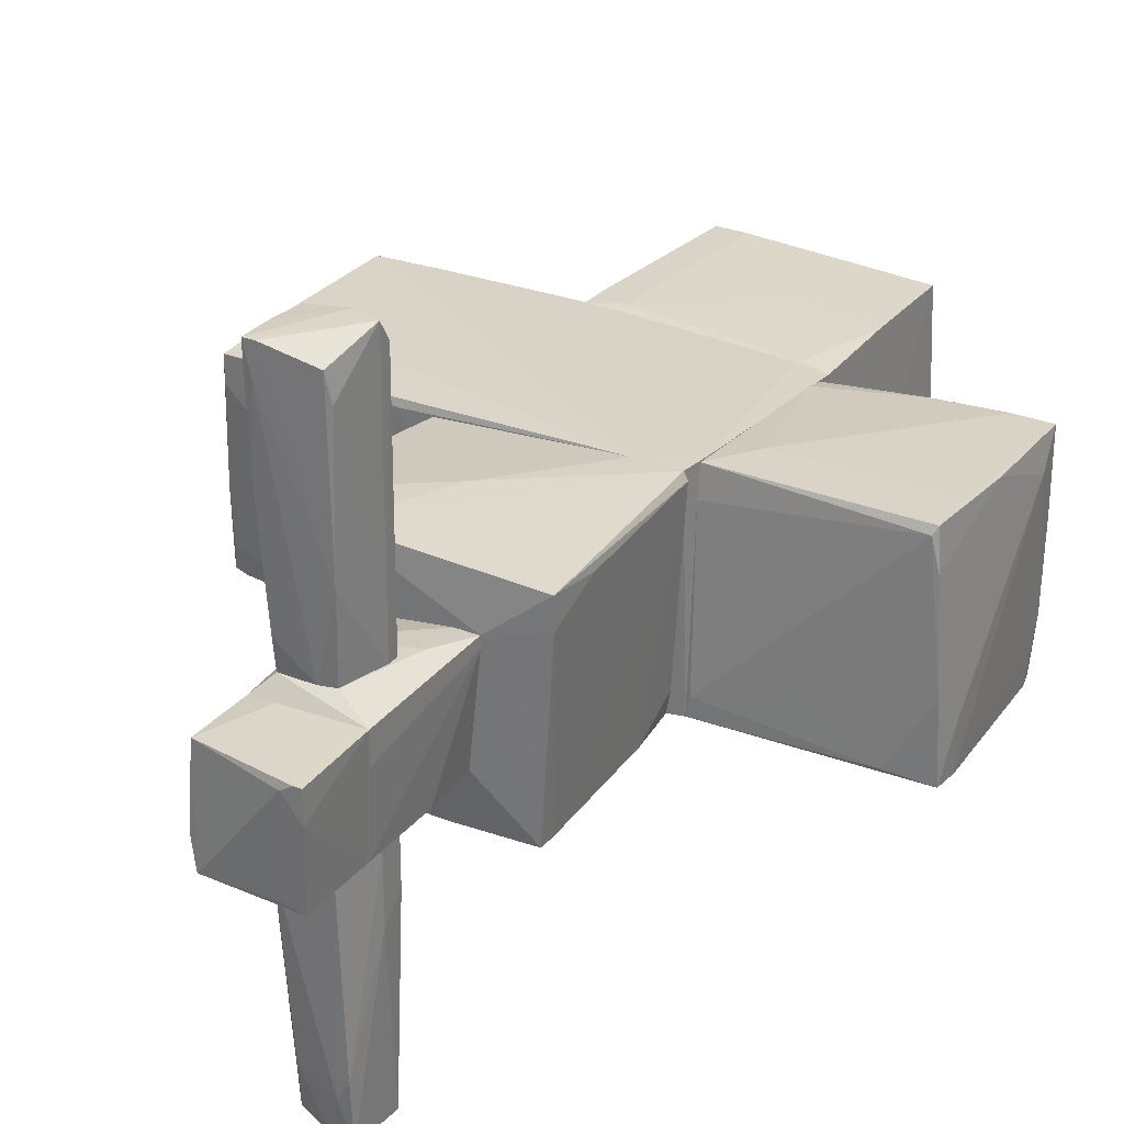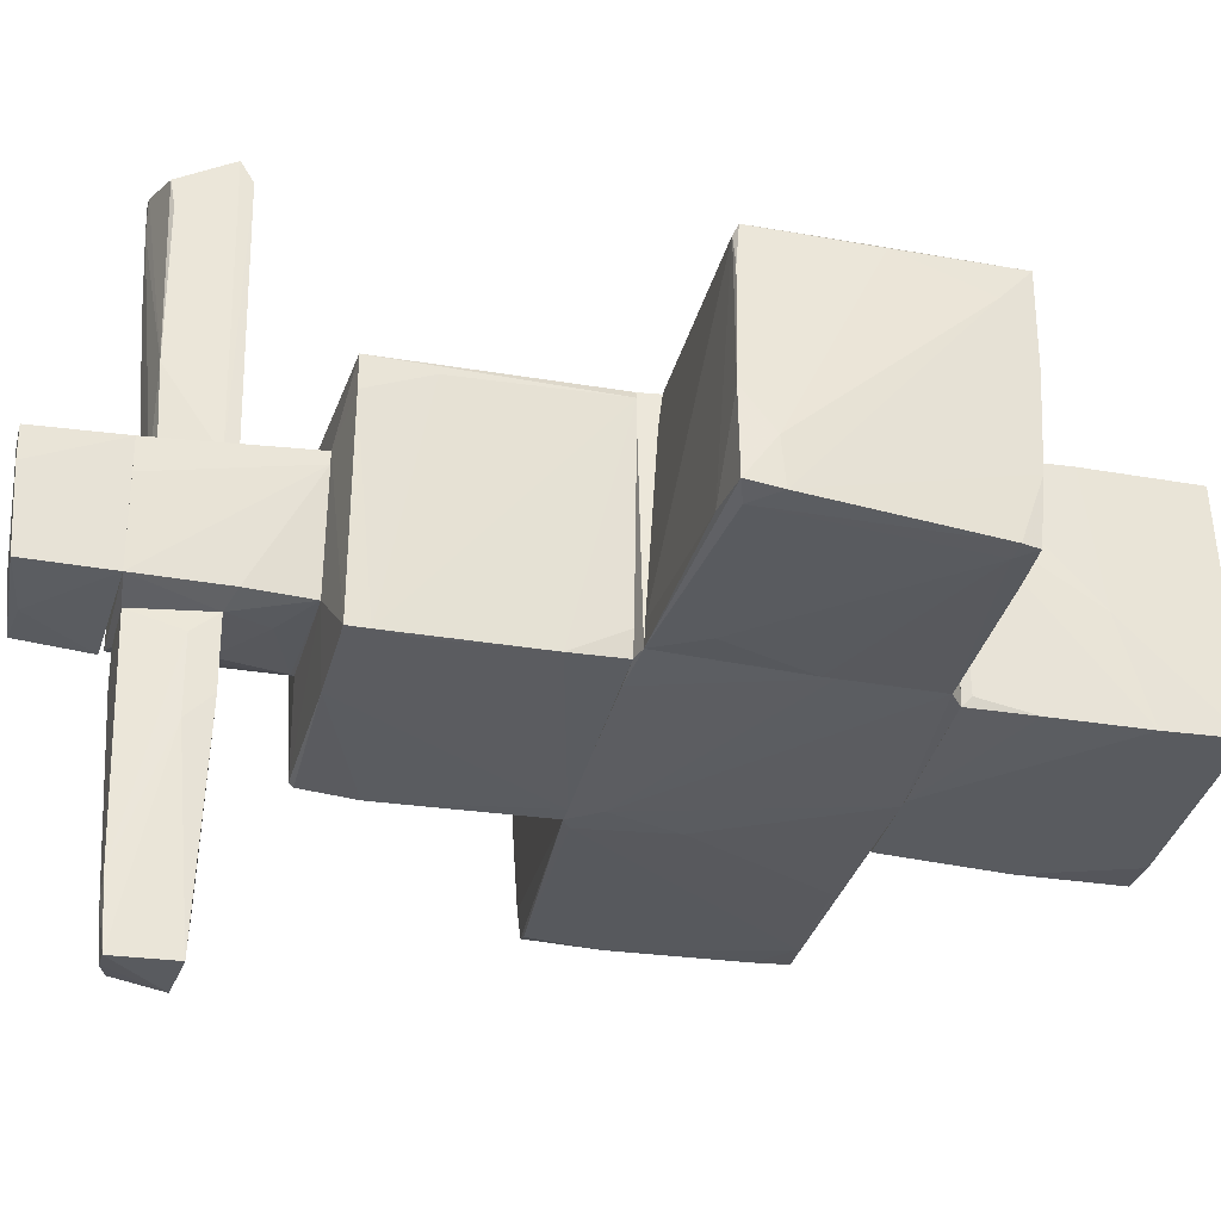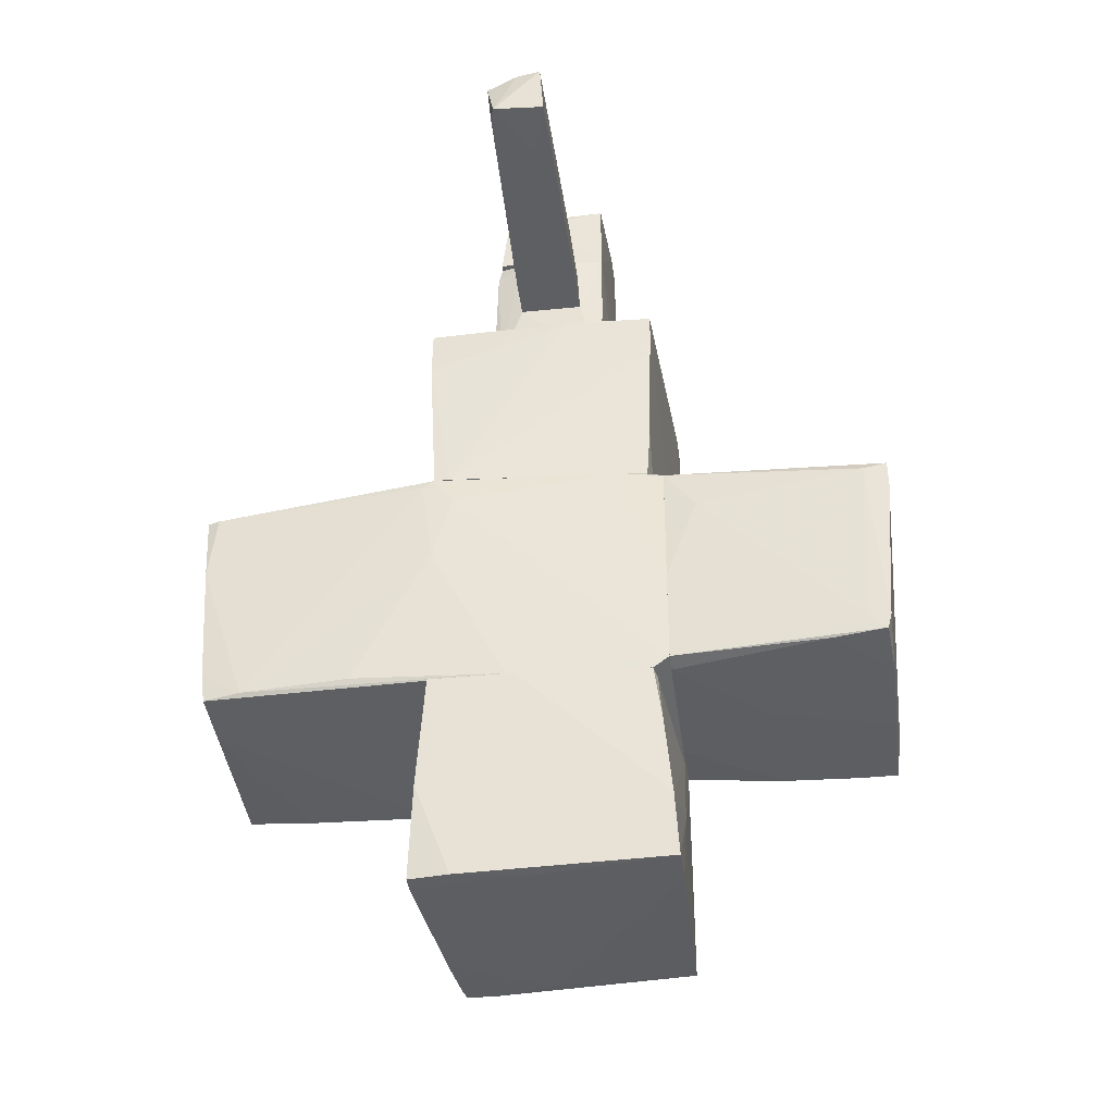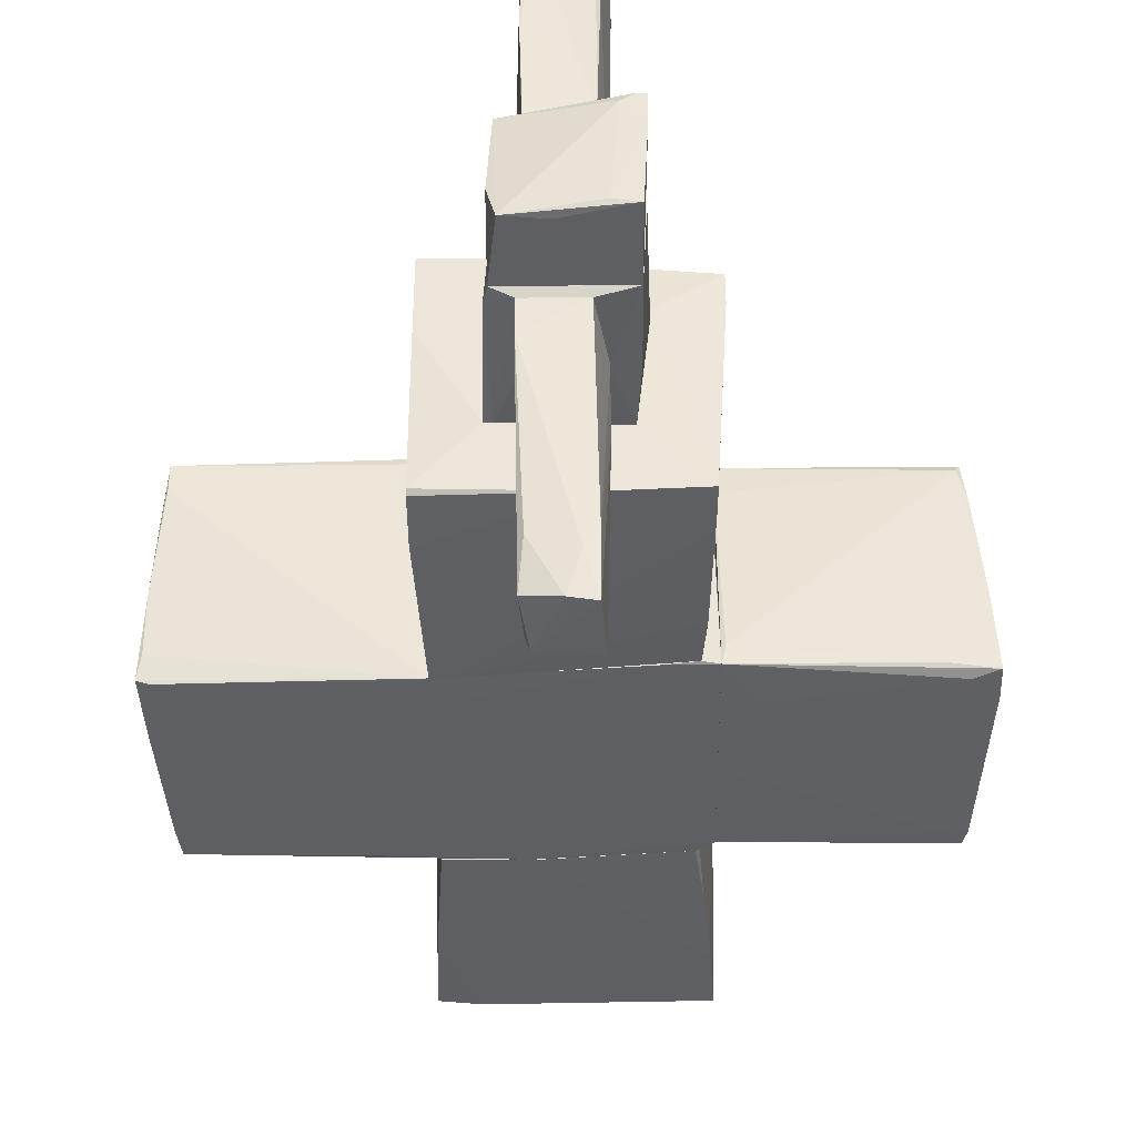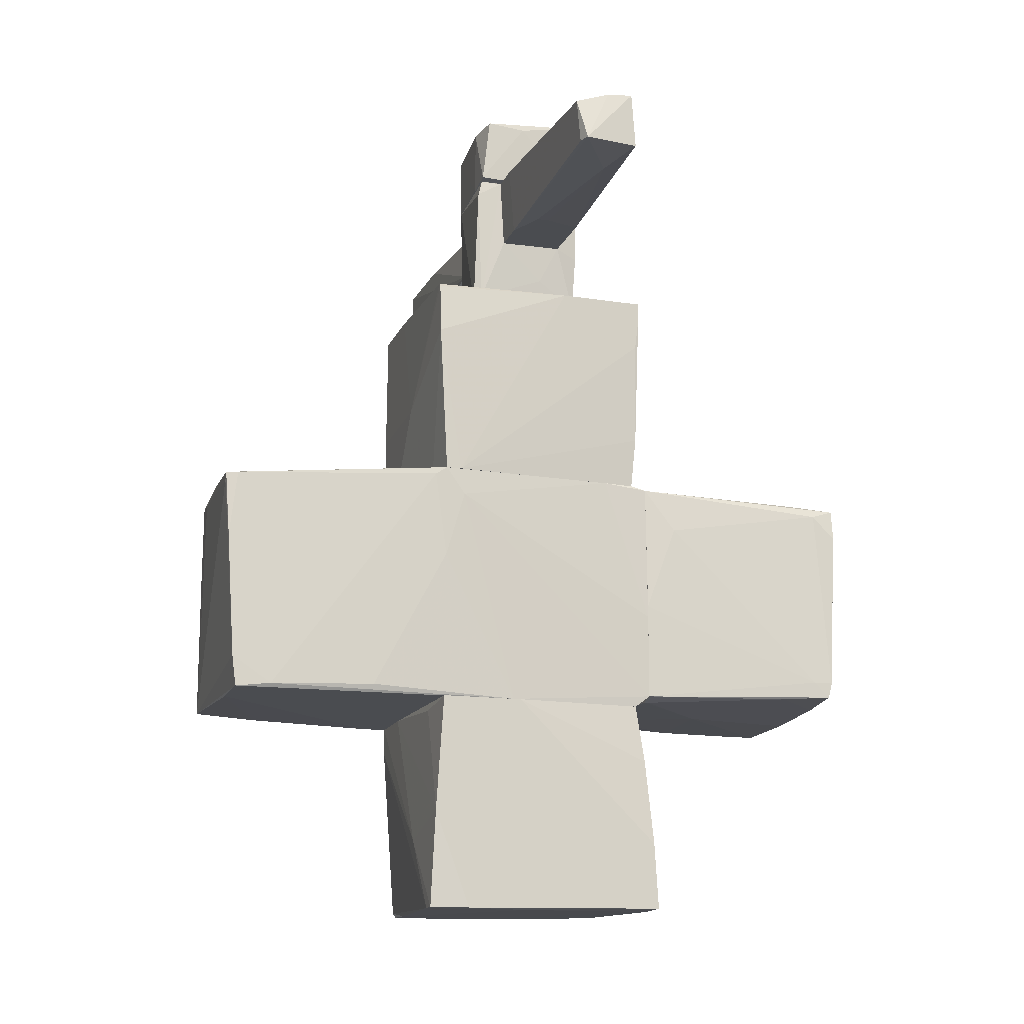
<metadata>
{"format":"obj","ext":"obj","renderer":"f3d","projection":"perspective","resolution":1024,"background":"white","views":[{"elev":28.8,"azim":-149.1,"up":"+Z"},{"elev":-32.3,"azim":-104.1,"up":"+Z"},{"elev":-39.5,"azim":-172.8,"up":"+Y"},{"elev":-41.4,"azim":-179.4,"up":"+Z"},{"elev":-14.9,"azim":163.4,"up":"+Y"}]}
</metadata>
<code>
o convex_0
v -0.5434 3.656 0.502
v 0.4917 4.263 -0.2831
v 0.4917 3.656 -0.2831
v -0.5076 3.656 -0.533
v -0.5434 4.405 0.1807
v 0.4559 4.227 0.4305
v -0.5076 4.37 -0.533
v 0.4203 3.656 0.4662
v 0.4203 4.298 -0.5687
v -0.472 4.405 0.4662
v 0.4917 3.692 -0.5687
v 0.1703 3.692 0.502
v -0.3648 4.405 0.3948
v 0.06323 4.263 -0.5687
v -0.5434 4.405 0.4662
v -0.2934 4.37 -0.4973
v 0.4559 3.656 0.3948
f 6 8 17
f 3 1 4
f 4 1 5
f 3 2 6
f 4 5 7
f 1 3 8
f 6 2 9
f 2 3 11
f 3 4 11
f 9 2 11
f 1 8 12
f 8 6 12
f 6 10 12
f 6 9 13
f 5 10 13
f 10 6 13
f 4 7 14
f 7 9 14
f 11 4 14
f 9 11 14
f 5 1 15
f 10 5 15
f 1 12 15
f 12 10 15
f 7 5 16
f 9 7 16
f 5 13 16
f 13 9 16
f 3 6 17
f 8 3 17
o convex_1
v 1.098 -3.09 -0.3542
v -1.114 -3.733 -1.068
v -1.114 -3.733 -0.7112
v -1.079 -1.805 0.93
v 0.9913 -1.806 -1.068
v 0.92 -3.697 1.037
v 1.063 -1.806 1.037
v -0.9358 -1.805 -0.9967
v -1.079 -3.661 0.9657
v 1.098 -3.768 -1.032
v -1.079 -3.126 -1.068
v 0.9913 -3.732 0.4306
v 0.7413 -3.768 -1.068
v -1.079 -1.805 0.466
v -0.2935 -2.805 1.002
v -0.8288 -1.841 0.9657
v 0.2418 -1.806 -1.068
v -1.114 -2.84 -0.2115
v 1.063 -1.806 0.466
v 1.063 -2.876 -1.068
v 1.063 -2.055 1.037
v 0.6343 -3.697 1.037
v 0.1705 -3.768 -0.9611
v -0.9715 -1.877 -0.9254
v 0.9555 -3.661 1.002
v 0.777 -1.948 1.037
v 1.098 -3.768 -0.8897
v 0.1348 -3.697 0.93
v -1.079 -2.698 0.9657
v 1.027 -1.877 -0.6042
v -1.007 -2.341 -1.032
f 31 41 48
f 21 24 25
f 22 19 28
f 19 22 30
f 21 25 31
f 24 21 33
f 25 22 34
f 22 28 34
f 19 20 35
f 20 26 35
f 28 19 35
f 21 31 35
f 31 28 35
f 24 18 36
f 22 25 36
f 25 24 36
f 18 27 37
f 27 30 37
f 30 22 37
f 36 18 37
f 18 24 38
f 24 23 38
f 23 24 39
f 29 23 39
f 32 26 39
f 20 19 40
f 30 27 40
f 19 30 40
f 31 25 41
f 23 29 42
f 38 23 42
f 33 32 43
f 24 33 43
f 39 24 43
f 32 39 43
f 27 18 44
f 18 38 44
f 29 40 44
f 40 27 44
f 42 29 44
f 38 42 44
f 26 20 45
f 29 39 45
f 39 26 45
f 20 40 45
f 40 29 45
f 26 32 46
f 32 33 46
f 33 21 46
f 35 26 46
f 21 35 46
f 22 36 47
f 37 22 47
f 36 37 47
f 28 31 48
f 25 34 48
f 34 28 48
f 41 25 48
o convex_2
v -0.9359 0.4078 -0.9612
v 1.098 1.229 1.002
v 1.098 0.8361 1.002
v -1.043 0.4078 1.073
v -1.114 2.299 0.7161
v 1.063 2.264 -1.068
v 0.9913 0.4078 -1.104
v -1.007 2.299 -1.033
v 1.063 2.371 1.109
v 1.098 0.4078 0.9301
v -1.114 2.299 1.002
v -0.4719 2.371 -0.5327
v -1.079 0.4078 1.002
v 0.563 2.371 -0.4972
v 1.063 1.8 -1.104
v 0.5986 2.371 1.109
v -0.9716 0.8718 -0.9967
v -0.5789 2.371 0.5731
v 0.1348 1.372 1.109
v 1.098 1.265 -0.06893
v 1.063 2.299 -1.033
v -0.6147 0.4078 1.073
v -0.222 2.299 -1.068
v 0.8485 0.4078 -1.104
v -1.007 2.121 -1.033
v 1.098 0.4078 0.6089
v 1.063 2.049 1.109
v 1.063 2.371 0.3946
v 1.063 0.4078 0.9656
v -0.9716 0.4078 -0.7469
v -0.9716 1.835 -1.033
v 1.027 0.515 -0.7114
v -1.114 1.764 0.9301
f 73 61 81
f 52 49 55
f 51 50 57
f 50 51 58
f 52 55 58
f 49 52 61
f 52 59 61
f 60 57 62
f 59 52 64
f 57 60 64
f 56 53 66
f 53 59 66
f 60 56 66
f 59 64 66
f 64 60 66
f 64 52 67
f 57 64 67
f 57 50 68
f 50 58 68
f 63 54 68
f 60 62 69
f 68 54 69
f 52 58 70
f 67 52 70
f 56 60 71
f 54 63 71
f 69 54 71
f 60 69 71
f 55 49 72
f 63 55 72
f 49 65 72
f 71 63 72
f 53 56 73
f 65 61 73
f 56 71 73
f 58 55 74
f 68 58 74
f 51 57 75
f 57 67 75
f 70 51 75
f 67 70 75
f 62 57 76
f 57 68 76
f 69 62 76
f 68 69 76
f 58 51 77
f 51 70 77
f 70 58 77
f 49 61 78
f 65 49 78
f 61 65 78
f 72 65 79
f 71 72 79
f 73 71 79
f 65 73 79
f 55 63 80
f 63 68 80
f 74 55 80
f 68 74 80
f 59 53 81
f 61 59 81
f 53 73 81
o convex_3
v -0.115 2.621 -0.5687
v 0.2773 3.513 0.6091
v 0.4201 3.656 0.4662
v -0.5076 3.656 -0.533
v -0.5791 2.371 0.5734
v 0.5631 2.371 -0.4971
v 0.4915 3.656 -0.533
v -0.5433 3.656 0.502
v 0.4202 2.371 0.4662
v -0.472 2.371 -0.5328
v 0.313 3.62 -0.6044
v 0.3488 3.013 0.6091
v 0.4558 3.656 0.3948
v -0.2934 2.978 -0.6044
v -0.1863 3.477 0.6091
v 0.2773 2.978 -0.6044
v 0.5273 3.513 -0.533
v -0.5076 2.906 -0.533
v -0.4005 2.763 0.6091
v -0.1863 3.62 -0.6044
v 0.4917 2.407 -0.5328
v -0.5791 2.371 0.4662
v -0.3649 2.371 0.5734
v -0.5433 3.656 0.2163
f 103 89 105
f 85 84 88
f 83 84 89
f 84 85 89
f 86 87 90
f 87 86 91
f 85 88 92
f 84 83 93
f 93 90 94
f 88 84 94
f 90 87 94
f 84 93 94
f 82 91 95
f 83 89 96
f 93 83 96
f 82 95 97
f 95 92 97
f 92 88 98
f 94 87 98
f 88 94 98
f 95 91 99
f 85 95 99
f 89 86 100
f 96 89 100
f 93 96 100
f 85 92 101
f 95 85 101
f 92 95 101
f 91 82 102
f 87 91 102
f 82 97 102
f 97 92 102
f 92 98 102
f 98 87 102
f 86 89 103
f 91 86 103
f 85 99 103
f 99 91 103
f 86 90 104
f 90 93 104
f 100 86 104
f 93 100 104
f 89 85 105
f 85 103 105
o convex_4
v 0.2775 3.549 0.895
v -0.2935 2.942 0.6096
v -0.2935 3.049 0.6096
v -0.3292 3.085 3.107
v 0.2775 3.049 3.072
v -0.222 3.549 2.929
v 0.3489 3.049 0.6096
v 0.3132 3.656 3.072
v -0.1864 3.477 0.6096
v -0.3292 2.978 2.929
v -0.222 3.513 1.359
v 0.2775 3.513 0.6096
v -0.1864 2.942 0.8236
v 0.2417 3.656 2.786
v 0.3132 3.013 0.6096
v -0.2578 3.513 2.679
v 0.3132 3.334 3.072
v -0.04365 3.513 0.6096
v 0.3132 3.62 2.072
v 0.2062 3.656 3.072
v -0.0793 3.013 3.107
f 122 113 126
f 107 108 112
f 112 108 114
f 108 107 115
f 109 108 115
f 114 108 116
f 112 114 117
f 115 107 118
f 110 115 118
f 107 112 120
f 112 110 120
f 118 107 120
f 110 118 120
f 108 109 121
f 109 111 121
f 116 108 121
f 111 116 121
f 110 112 122
f 112 113 122
f 114 116 123
f 106 117 123
f 117 114 123
f 116 119 123
f 123 119 124
f 113 112 124
f 112 117 124
f 117 106 124
f 119 113 124
f 106 123 124
f 111 109 125
f 109 113 125
f 116 111 125
f 113 119 125
f 119 116 125
f 113 109 126
f 109 115 126
f 115 110 126
f 110 122 126
o convex_5
v -2.043 0.3362 -0.4257
v -1.115 -1.734 -0.8542
v -1.079 -1.734 -0.8542
v -2.97 -1.698 1.037
v -1.079 0.2292 1.073
v -3.078 0.3003 -0.9613
v -2.935 0.2292 1.073
v -2.935 -1.627 -1.068
v -1.079 0.3721 -0.9611
v -1.079 -1.662 0.9302
v -1.079 -1.698 -0.9968
v -2.899 0.2649 1.001
v -2.97 -1.662 -0.5331
v -3.078 0.01483 -0.997
v -1.971 -1.698 1.001
v -3.006 -1.448 0.7516
v -1.365 -0.02062 -0.9968
v -3.042 0.3003 -0.2473
v -1.864 -1.734 -0.1046
v -1.365 -0.1991 1.073
v -1.079 0.2649 0.7874
v -2.863 0.2292 -0.997
v -1.115 0.3721 -0.7827
v -2.649 0.3362 -0.9255
v -1.079 -1.484 0.9658
v -2.97 -1.484 -1.068
v -1.079 -1.698 0.4304
v -2.97 -1.698 0.2518
v -1.079 -0.8056 -0.997
v -3.078 0.0507 -0.6043
v -2.97 -0.7341 1.037
v -2.935 -0.2348 1.073
v -2.792 -1.484 -1.068
v -2.613 -1.698 1.037
v -2.97 0.2649 0.7159
v -2.471 -1.662 -1.033
f 139 134 162
f 131 129 135
f 129 131 136
f 129 128 137
f 135 129 137
f 133 131 138
f 140 139 142
f 128 129 145
f 139 128 145
f 131 133 146
f 131 135 147
f 138 131 147
f 132 135 148
f 140 132 148
f 135 143 148
f 127 138 149
f 147 135 149
f 138 147 149
f 135 132 150
f 138 127 150
f 132 144 150
f 144 138 150
f 149 135 150
f 127 149 150
f 136 131 151
f 141 136 151
f 131 146 151
f 146 141 151
f 134 139 152
f 139 140 152
f 140 148 152
f 129 136 153
f 136 141 153
f 145 129 153
f 141 145 153
f 130 142 154
f 142 139 154
f 139 145 154
f 145 130 154
f 135 137 155
f 143 135 155
f 132 140 156
f 140 142 156
f 144 132 156
f 130 133 157
f 142 130 157
f 156 142 157
f 133 130 158
f 146 133 158
f 137 134 159
f 148 143 159
f 134 152 159
f 152 148 159
f 155 137 159
f 143 155 159
f 130 145 160
f 145 141 160
f 141 146 160
f 158 130 160
f 146 158 160
f 133 138 161
f 138 144 161
f 144 156 161
f 156 157 161
f 157 133 161
f 137 128 162
f 134 137 162
f 128 139 162
o convex_6
v -1.079 -1.805 0.5375
v 1.348 0.4078 0.9659
v 1.348 0.4078 0.8943
v 2.954 -1.805 -0.4258
v -1.079 0.372 -0.9611
v 3.097 0.2291 -0.9611
v -0.9357 -1.805 -0.9967
v 2.99 -1.734 1.037
v -1.043 0.4078 1.073
v 2.99 0.372 1.002
v 2.633 -1.769 -1.033
v -0.793 -1.805 0.9659
v 0.9917 0.4078 -1.104
v 0.849 -1.805 1.037
v -1.079 -1.698 -0.9967
v 0.3135 -1.805 -1.068
v 2.954 -1.805 -0.9967
v -1.079 0.0863 1.073
v -1.079 -1.805 0.9301
v 2.99 -0.342 1.037
v -0.6504 0.4078 -0.9967
v 3.061 -0.3775 -0.9969
v 1.669 -1.734 -1.068
v 3.061 0.3005 -0.2116
v 0.8135 0.1578 -1.104
v 2.419 -1.769 1.037
v -1.079 -0.9127 -0.9967
v -0.6504 0.4078 1.073
v 0.9917 -0.449 -1.104
v 2.99 -1.519 -0.9967
v 2.99 0.2291 -0.9969
v 2.99 0.372 0.7517
v 3.026 0.3005 0.6089
v 1.098 0.3361 -1.104
v 1.277 -1.805 1.037
v 3.061 0.2648 -0.7469
v -0.9357 0.4078 -0.9611
v 3.097 0.1578 -0.9255
f 195 170 200
f 166 163 169
f 164 165 171
f 165 164 172
f 163 166 174
f 171 165 175
f 174 166 176
f 163 167 177
f 169 163 177
f 166 169 178
f 169 177 178
f 178 173 179
f 170 166 179
f 166 178 179
f 167 163 180
f 171 167 180
f 174 176 180
f 163 174 181
f 180 163 181
f 174 180 181
f 171 175 183
f 173 178 185
f 178 177 187
f 183 175 187
f 166 170 188
f 170 180 188
f 177 167 189
f 167 183 189
f 187 177 189
f 183 187 189
f 164 171 190
f 172 164 190
f 171 180 190
f 180 170 190
f 170 182 190
f 182 172 190
f 173 185 191
f 185 178 191
f 178 187 191
f 187 175 191
f 179 173 192
f 170 179 192
f 173 184 192
f 175 168 193
f 168 184 193
f 184 173 193
f 165 172 194
f 175 165 194
f 172 186 194
f 182 170 195
f 172 182 195
f 168 186 195
f 186 172 195
f 173 191 196
f 191 175 196
f 175 193 196
f 193 173 196
f 176 166 197
f 180 176 197
f 166 188 197
f 188 180 197
f 168 175 198
f 186 168 198
f 175 194 198
f 194 186 198
f 167 171 199
f 183 167 199
f 171 183 199
f 184 168 200
f 170 192 200
f 192 184 200
f 168 195 200
o convex_7
v 0.2419 3.549 -2.567
v 0.02768 2.978 -1.318
v 0.1348 2.978 -1.318
v 0.3132 3.62 -0.6044
v -0.1864 3.62 -0.6044
v -0.2578 3.049 -3.103
v -0.2935 2.978 -0.6044
v -0.2221 3.549 -3.103
v 0.2419 3.085 -2.996
v 0.2776 2.978 -0.6044
v 0.2776 3.477 -2.996
v -0.2935 3.192 -1.425
v -0.115 3.584 -2.71
v 0.2062 3.085 -3.103
v -0.115 3.013 -2.603
v 0.3132 3.62 -0.9258
v -0.2935 3.192 -0.783
v -0.2221 3.584 -2.532
v -0.2935 2.978 -1.211
v 0.2776 2.978 -0.9615
v -0.007902 3.549 -3.067
f 211 214 221
f 202 203 207
f 204 205 207
f 207 203 210
f 204 207 210
f 208 206 212
f 206 208 214
f 211 209 214
f 203 202 215
f 206 214 215
f 205 204 216
f 204 210 216
f 211 201 216
f 201 213 216
f 213 205 216
f 207 205 217
f 212 207 217
f 212 217 218
f 208 212 218
f 205 213 218
f 213 208 218
f 217 205 218
f 202 207 219
f 207 212 219
f 212 206 219
f 215 202 219
f 206 215 219
f 210 203 220
f 209 211 220
f 214 209 220
f 203 215 220
f 215 214 220
f 216 210 220
f 211 216 220
f 201 211 221
f 213 201 221
f 208 213 221
f 214 208 221

</code>
